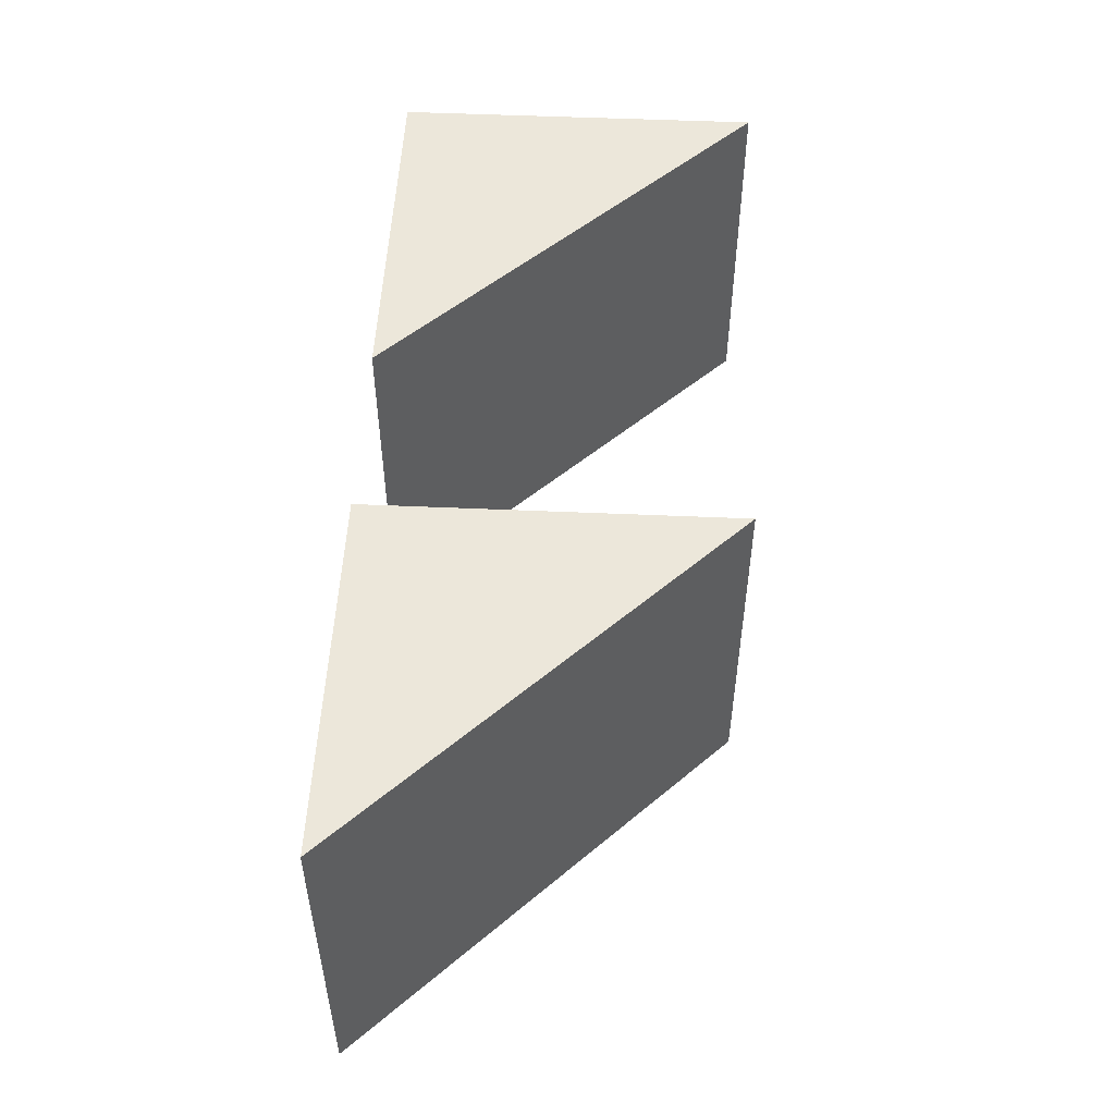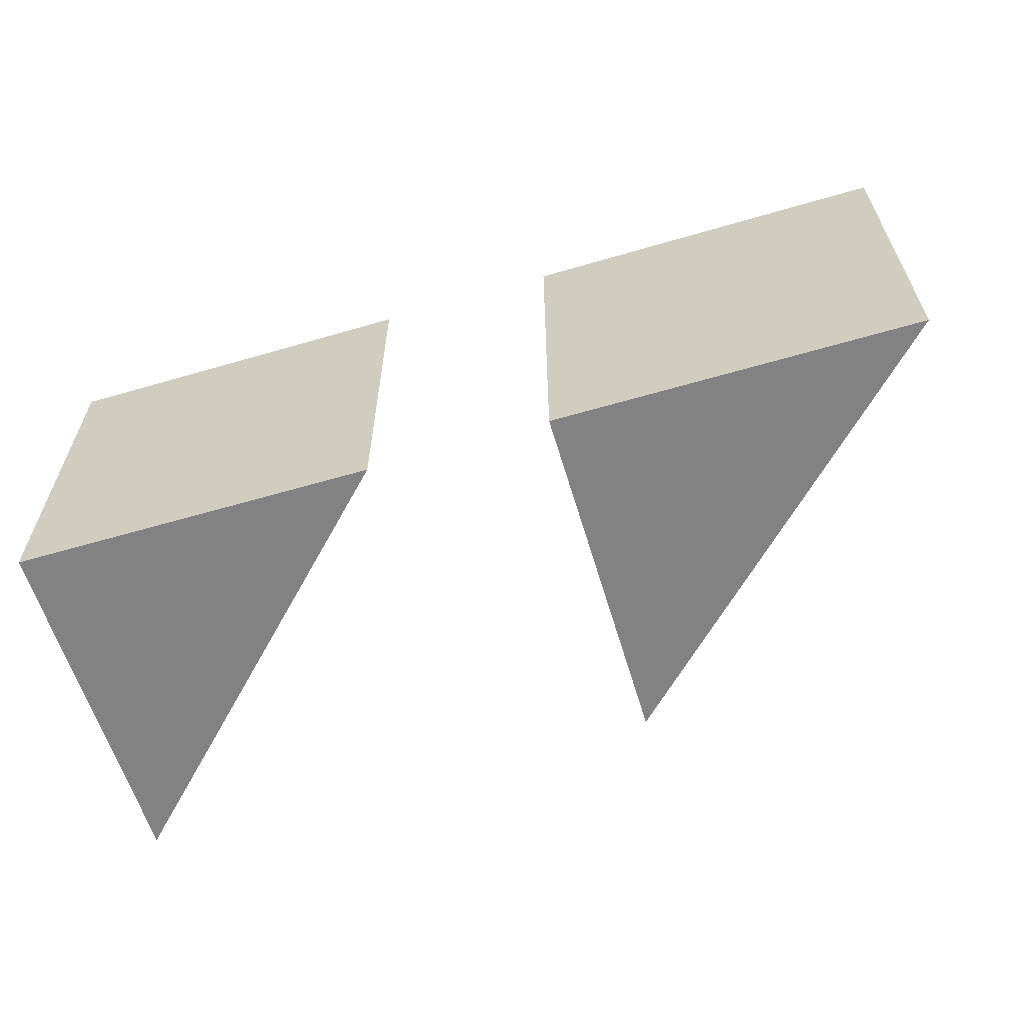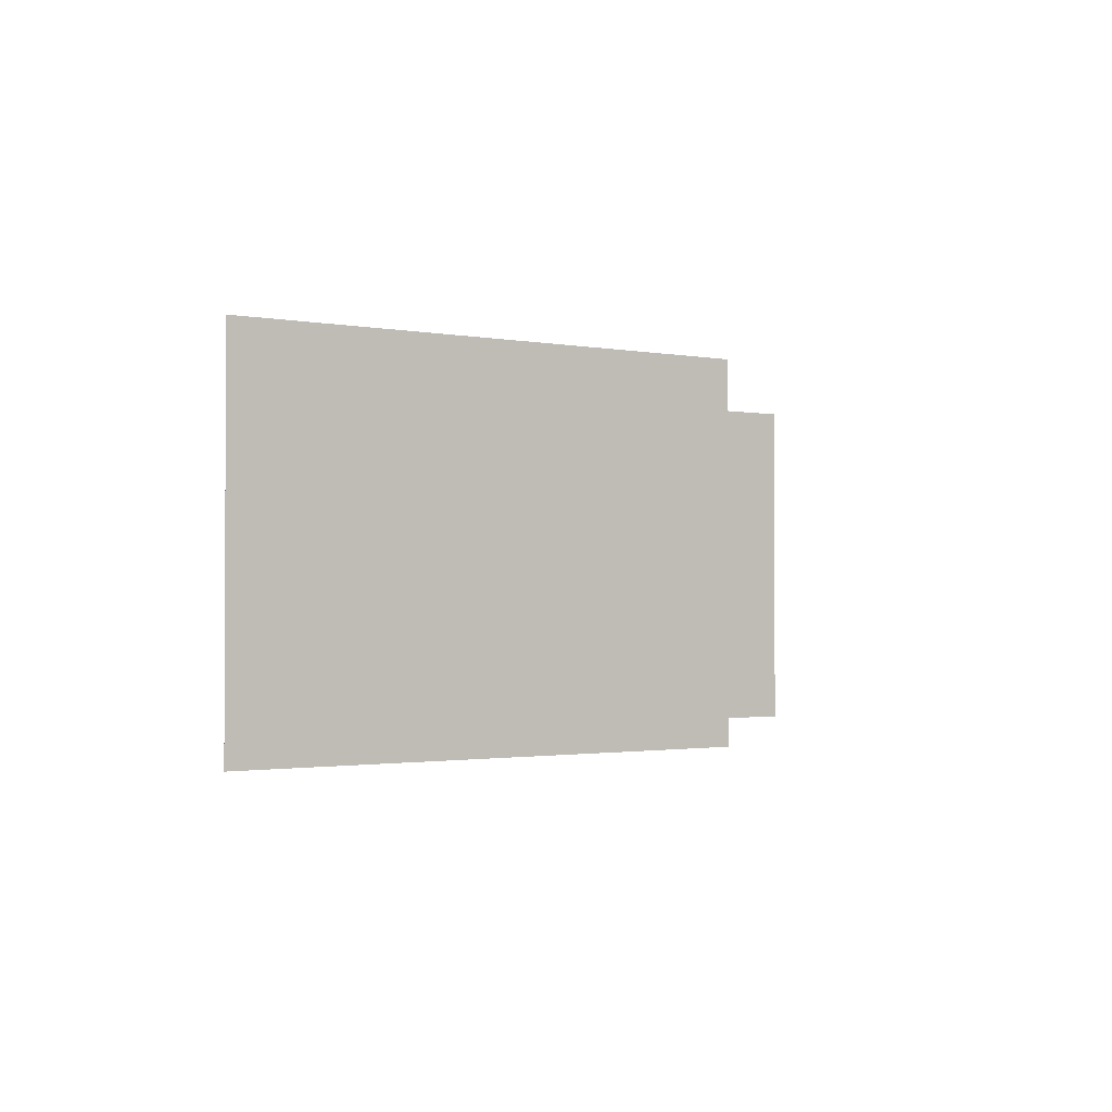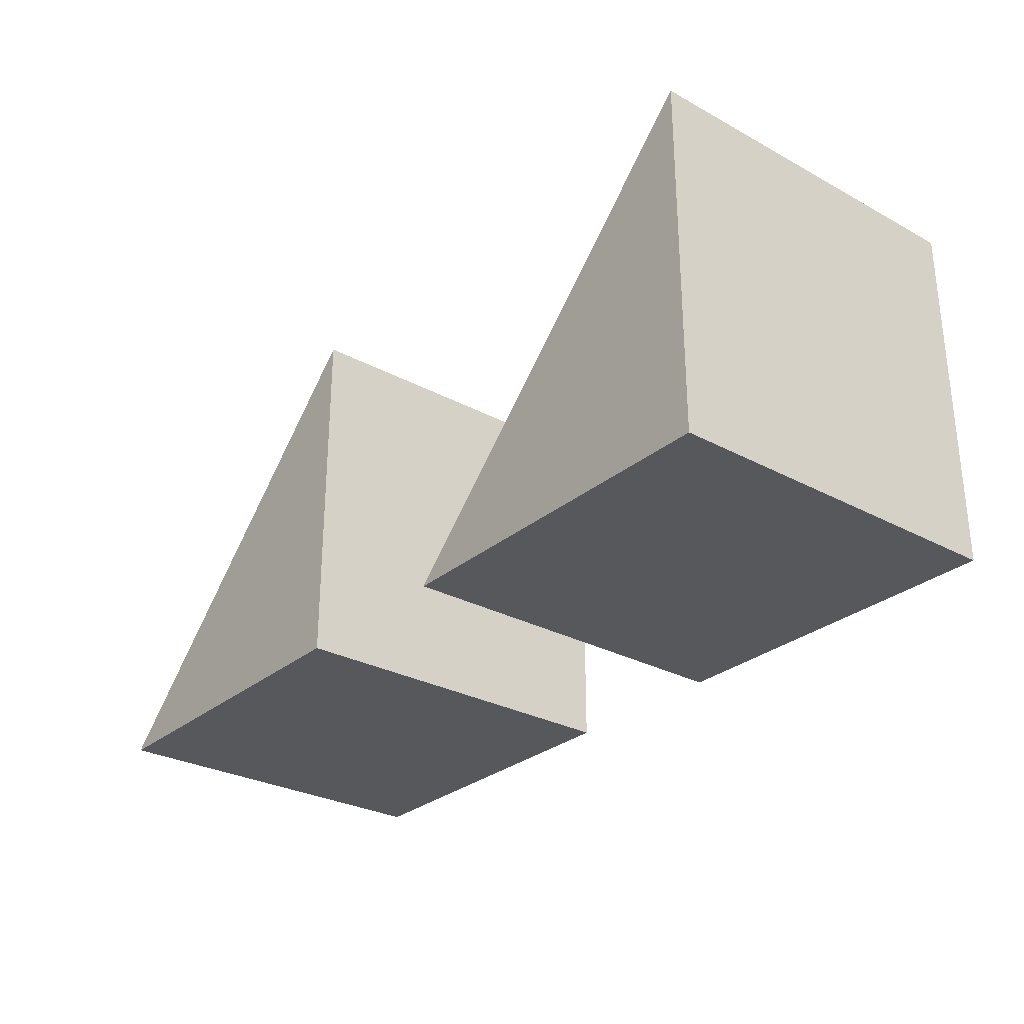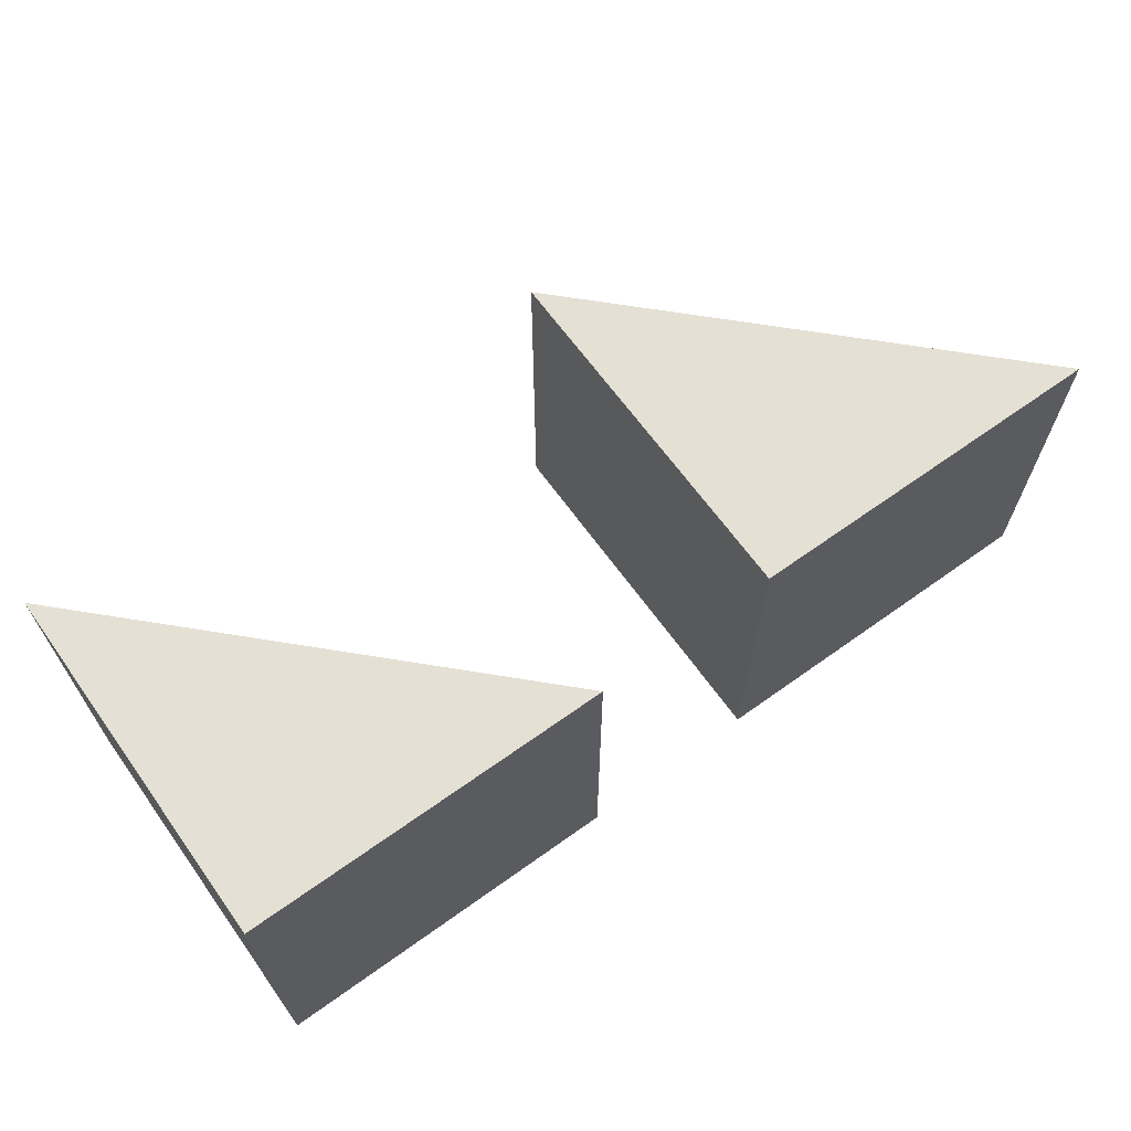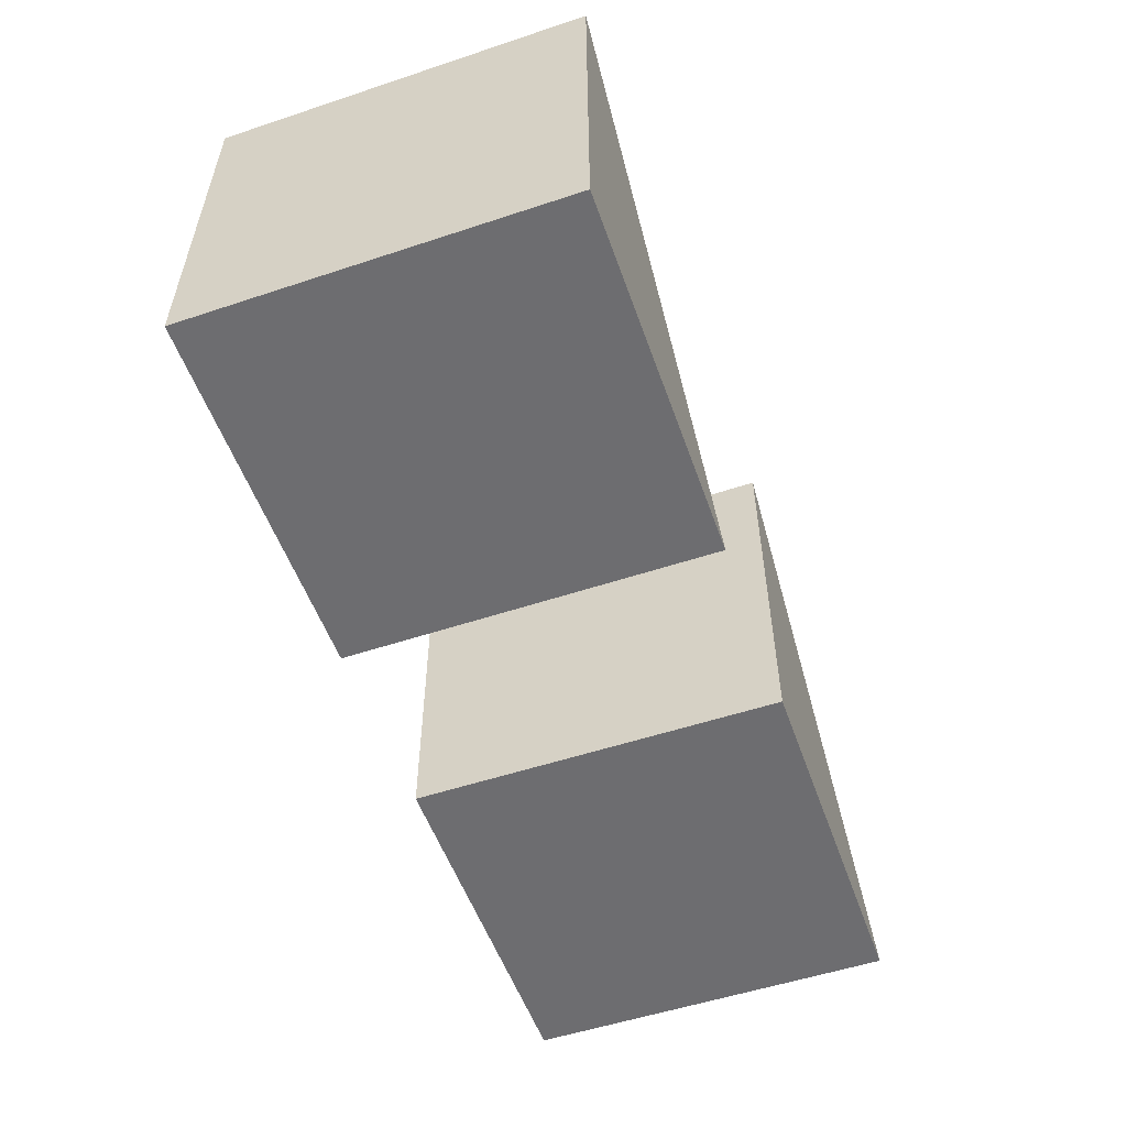
<metadata>
{"format":"obj","ext":"obj","renderer":"f3d","projection":"perspective","resolution":1024,"background":"white","views":[{"elev":51.7,"azim":92.7,"up":"+Z"},{"elev":-60.8,"azim":16.6,"up":"+Z"},{"elev":-1.5,"azim":100.7,"up":"+Z"},{"elev":-28.7,"azim":-129.0,"up":"+Y"},{"elev":65.8,"azim":-35.7,"up":"+Z"},{"elev":-54.1,"azim":-70.6,"up":"+Y"}]}
</metadata>
<code>
v 0 10 0
v 10 0 0
v 0 0 0
v 0 10 10
v 10 0 10
v 0 0 10
v 15 10 0
v 25 0 0
v 15 0 0
v 15 10 10
v 25 0 10
v 15 0 10
f 1 2 3
f 5 6 4
f 2 5 3
f 6 3 5
f 6 1 3
f 6 4 1
f 4 5 2
f 4 2 1
f 7 8 9
f 10 11 12
f 11 9 8
f 11 12 9
f 12 7 9
f 10 7 12
f 10 11 8
f 10 8 7

</code>
